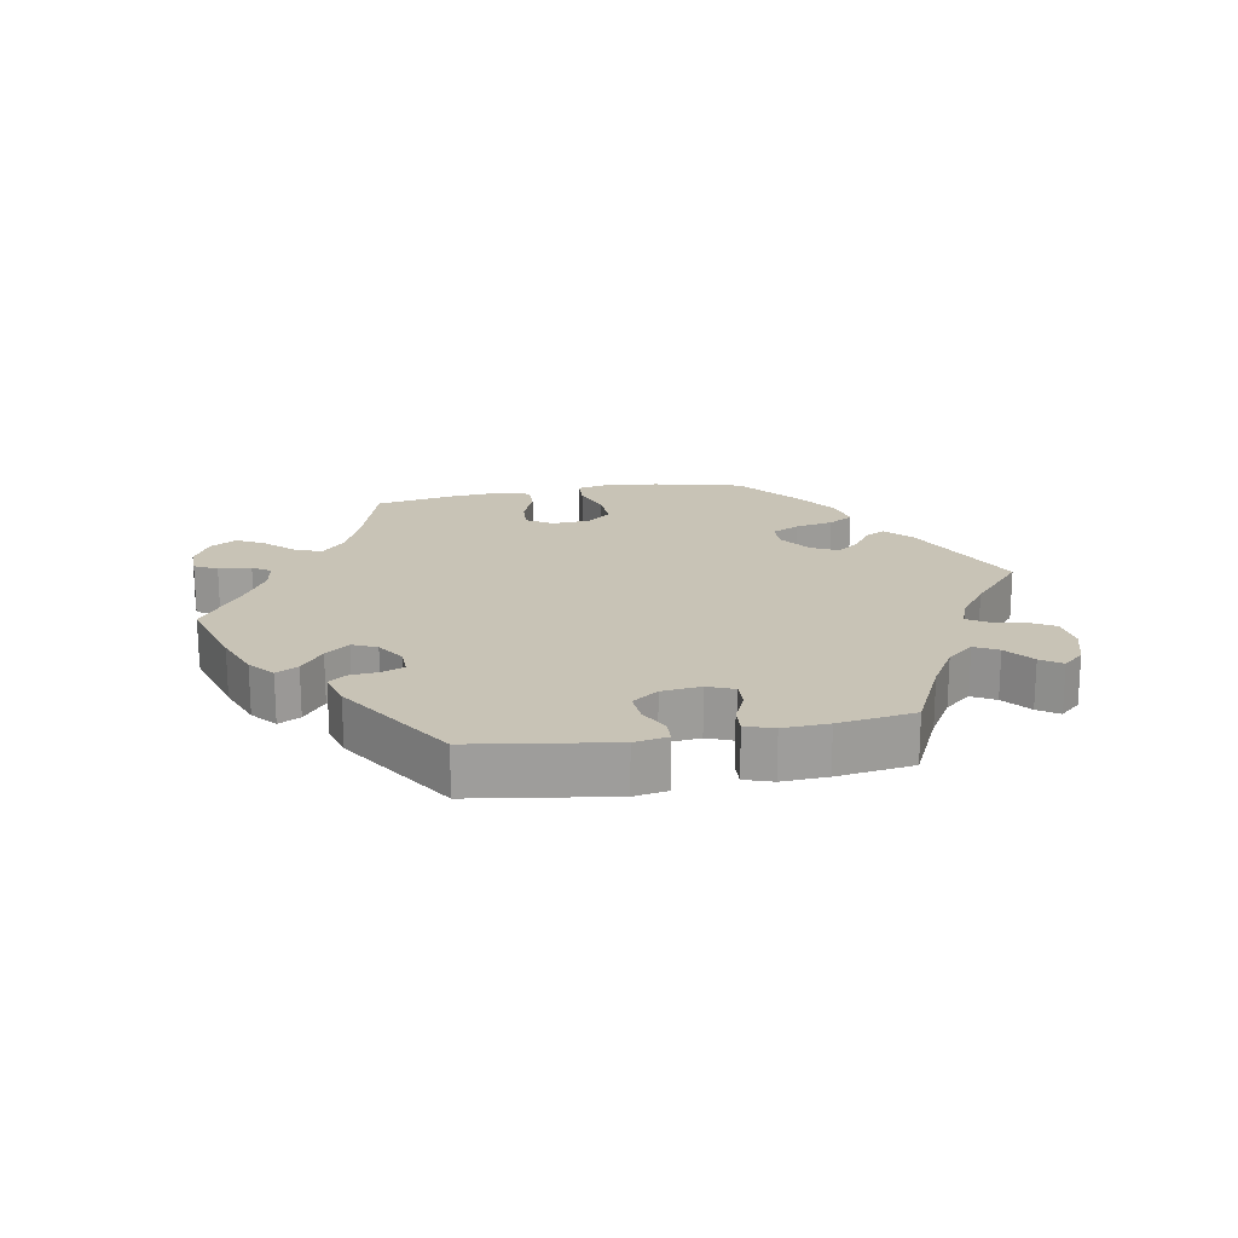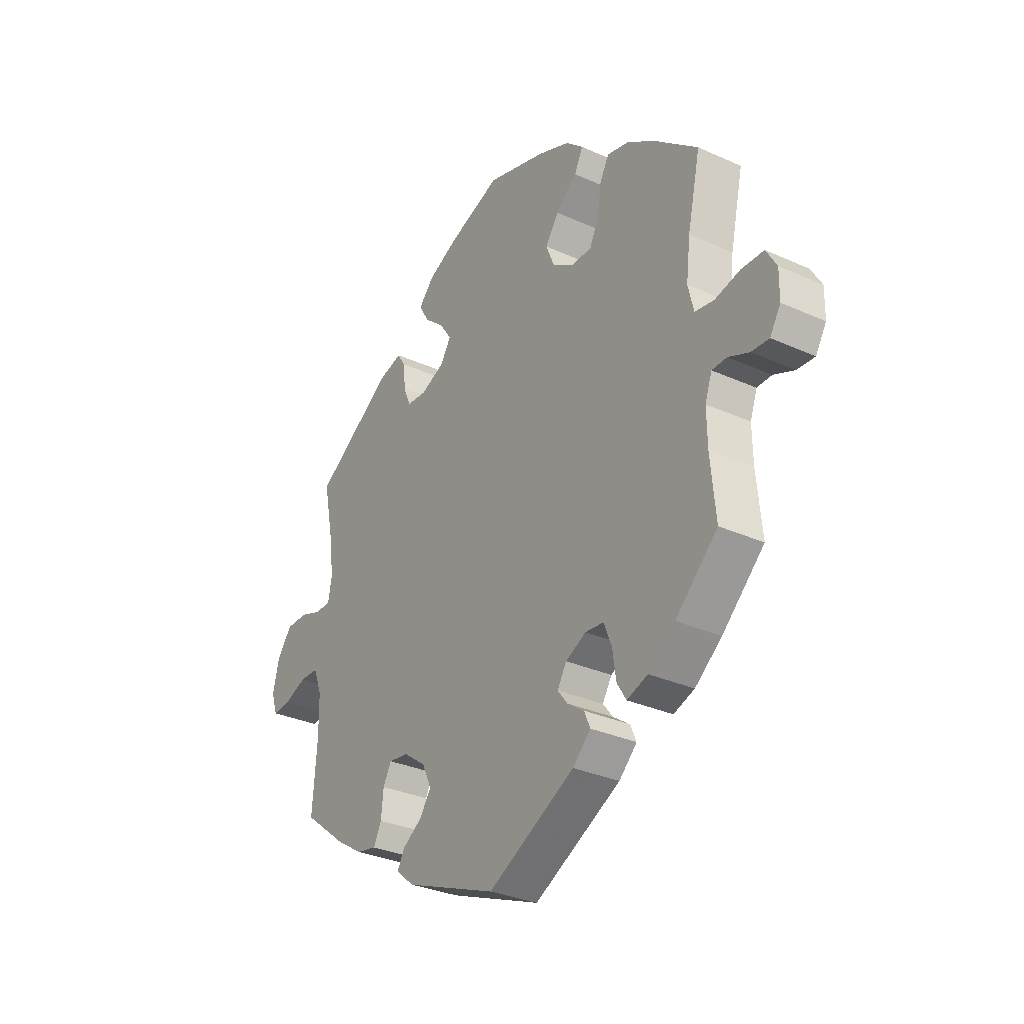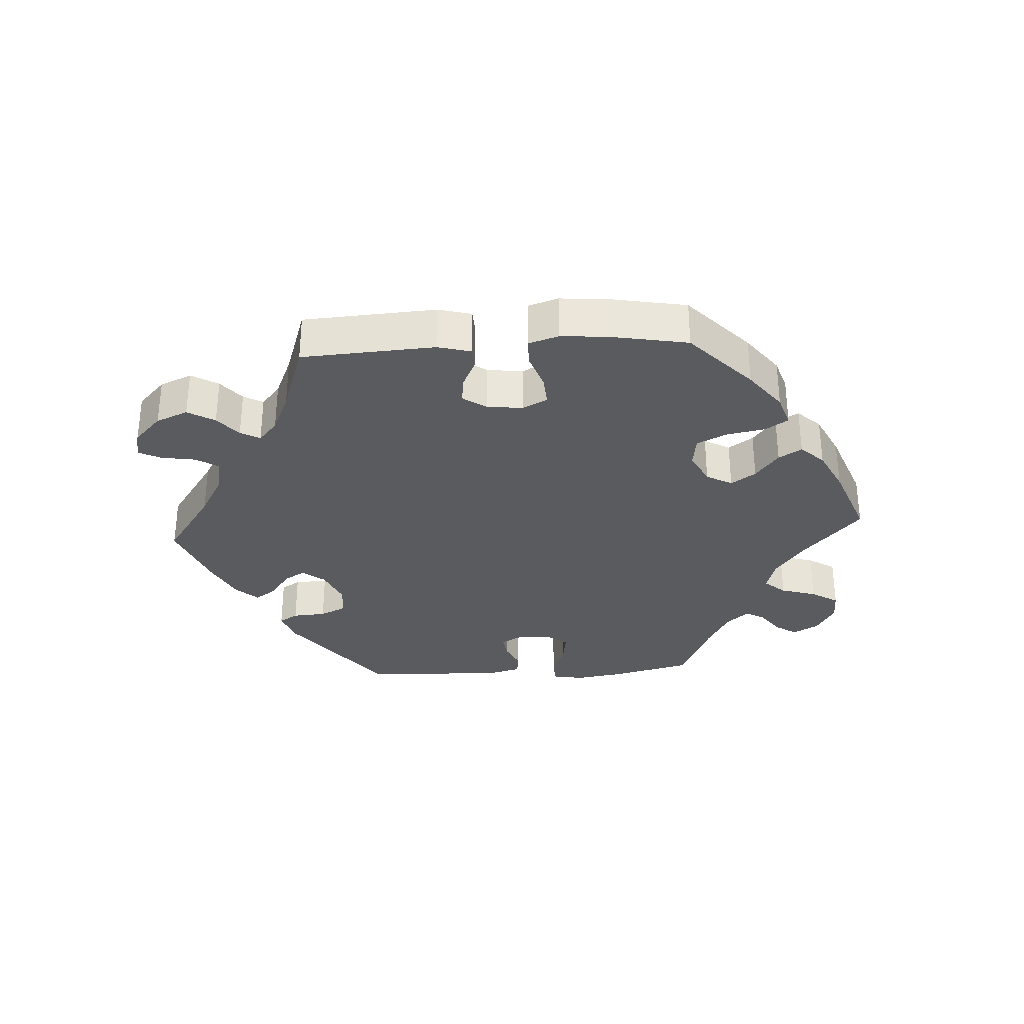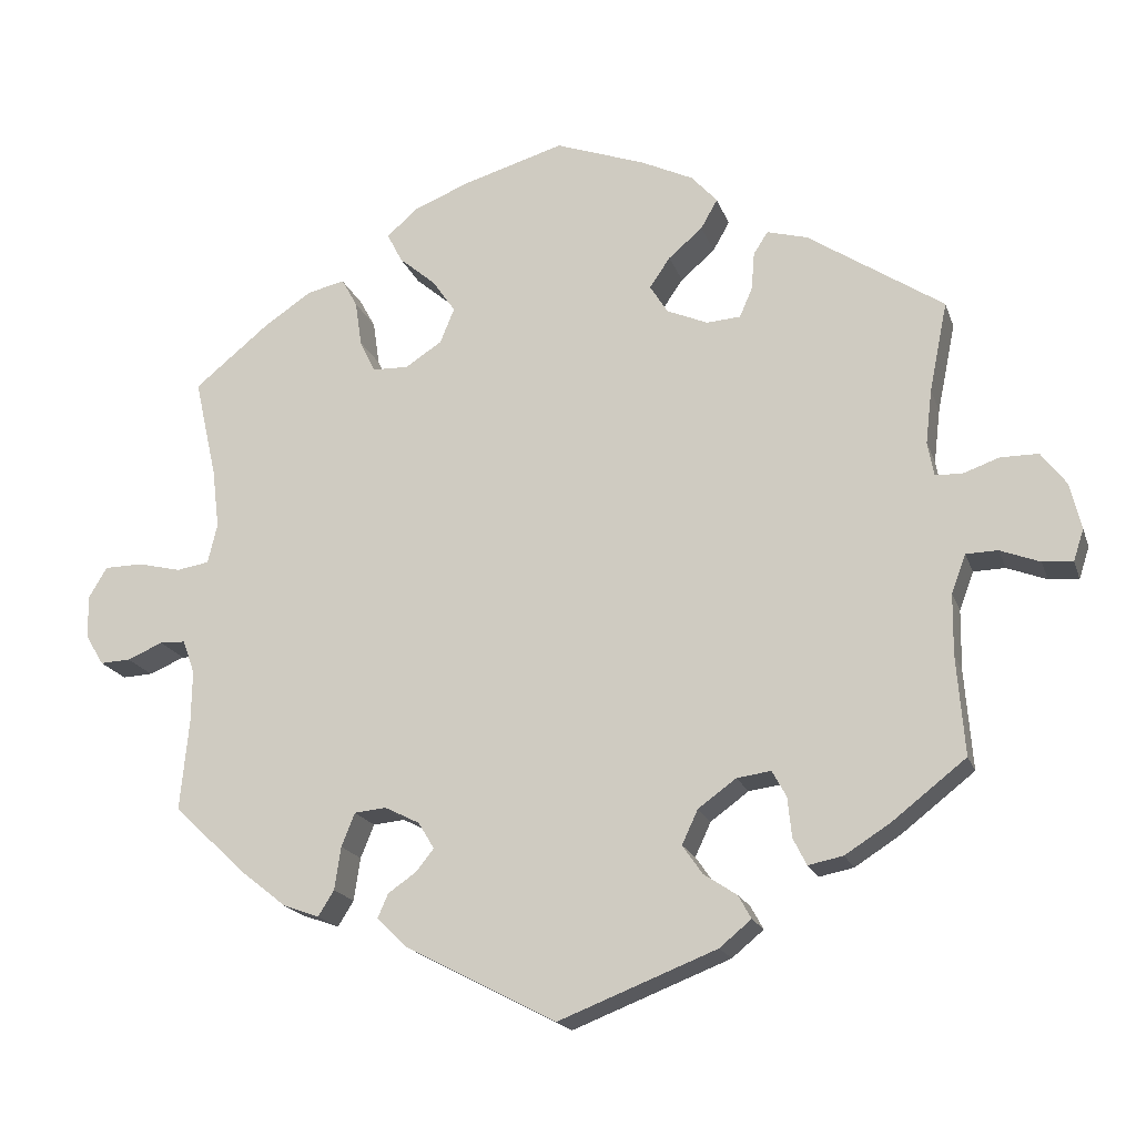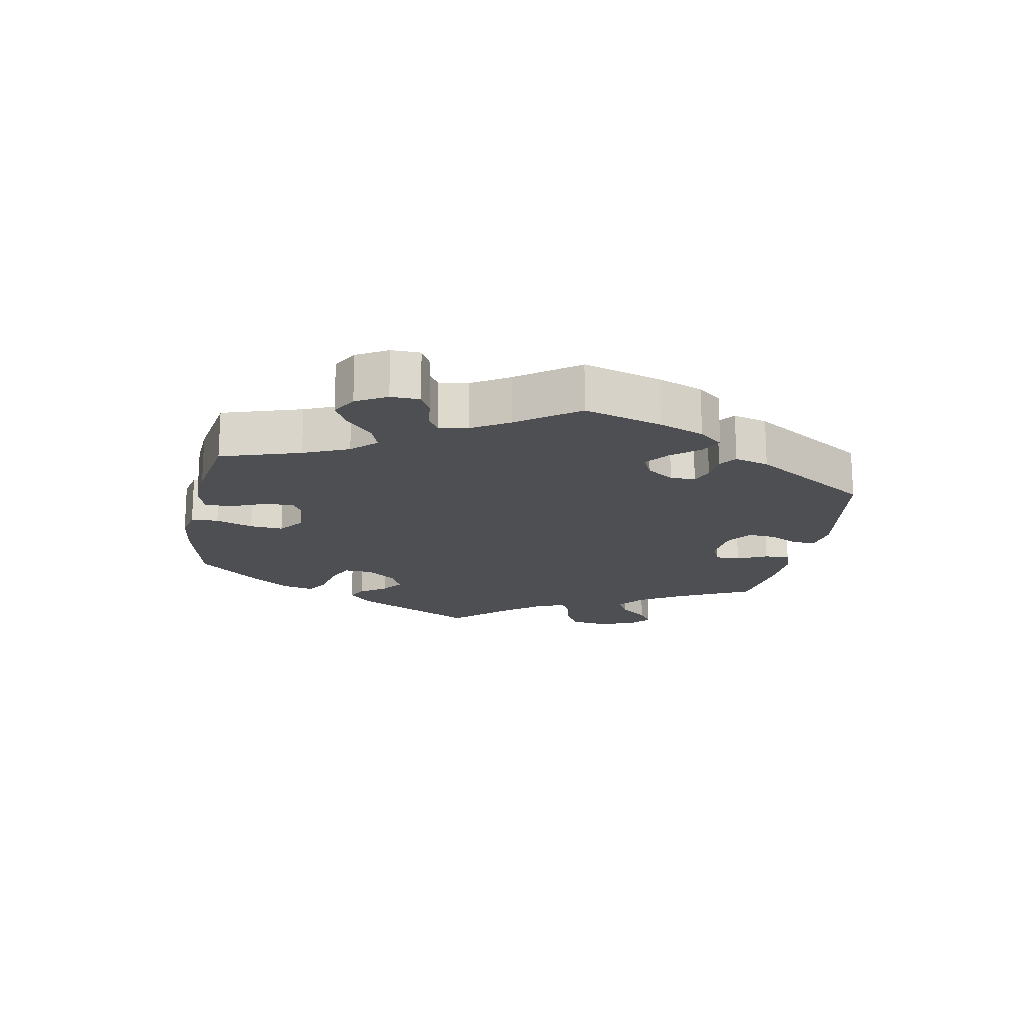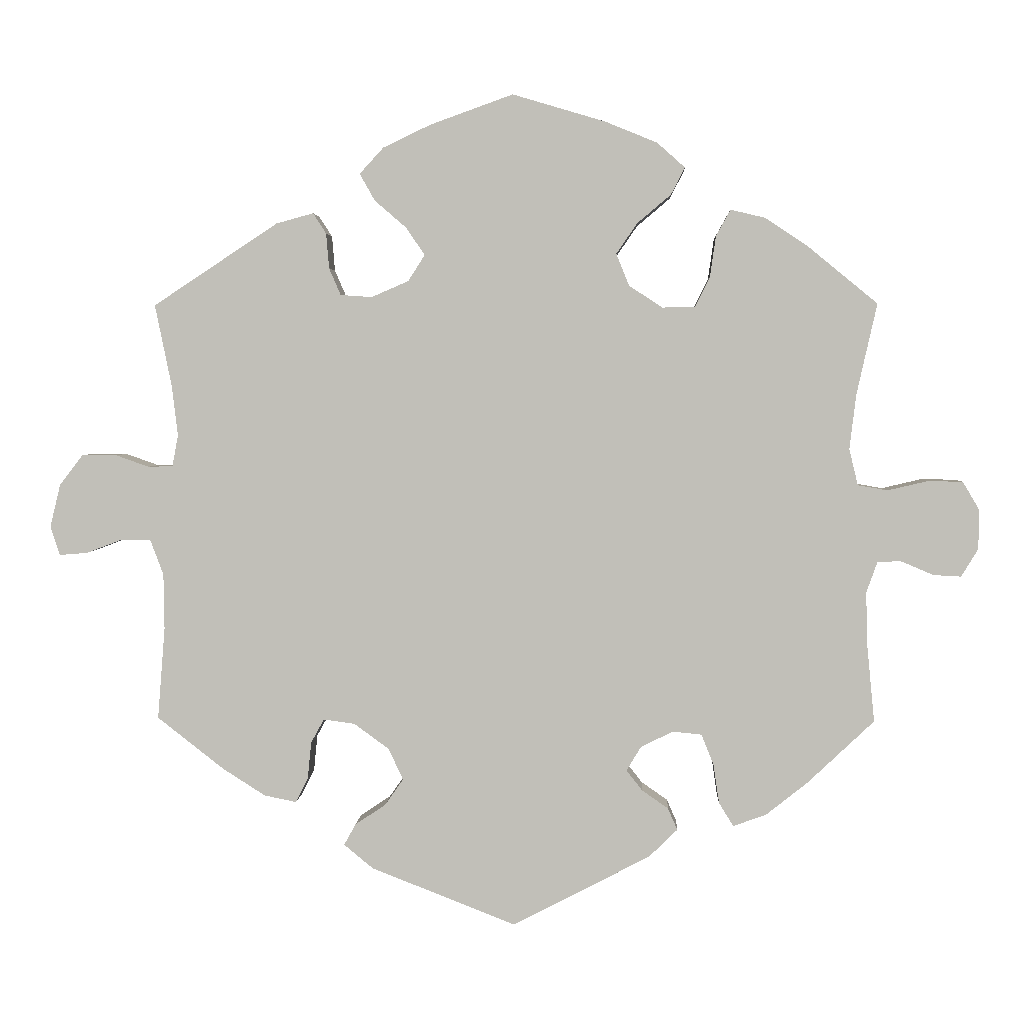
<metadata>
{"format":"obj","ext":"obj","renderer":"f3d","projection":"perspective","resolution":1024,"background":"white","views":[{"elev":19.5,"azim":-160.2,"up":"+Y"},{"elev":-31.2,"azim":57.2,"up":"+Z"},{"elev":-32.5,"azim":-26.6,"up":"+Y"},{"elev":-18.3,"azim":-164.2,"up":"+Z"},{"elev":-18.0,"azim":109.5,"up":"+Y"},{"elev":3.1,"azim":2.5,"up":"+Z"}]}
</metadata>
<code>
v -0.329 0.07 0.402
v -0.278 0.07 0.416
v -0.26 0.07 0.388
v -0.256 0.07 0.34
v -0.24 0.07 0.303
v -0.197 0.07 0.3
v -0.146 0.07 0.322
v -0.123 0.07 0.358
v -0.149 0.07 0.396
v -0.192 0.07 0.433
v -0.213 0.07 0.47
v -0.18 0.07 0.506
v -0.115 0.07 0.537
v -0.001 0.07 0.578
v 0.127 0.07 0.54
v 0.198 0.07 0.511
v 0.236 0.07 0.477
v 0.217 0.07 0.44
v 0.171 0.07 0.401
v 0.142 0.07 0.359
v 0.16 0.07 0.315
v 0.206 0.07 0.285
v 0.251 0.07 0.286
v 0.271 0.07 0.327
v 0.279 0.07 0.383
v 0.299 0.07 0.419
v 0.346 0.07 0.408
v 0.406 0.07 0.368
v 0.501 0.07 0.29
v 0.473 0.07 0.165
v 0.464 0.07 0.09
v 0.476 0.07 0.04
v 0.517 0.07 0.033
v 0.572 0.07 0.046
v 0.62 0.07 0.045
v 0.643 0.07 0.006
v 0.642 0.07 -0.048
v 0.619 0.07 -0.086
v 0.581 0.07 -0.084
v 0.536 0.07 -0.065
v 0.504 0.07 -0.066
v 0.489 0.07 -0.108
v 0.49 0.07 -0.174
v 0.501 0.07 -0.288
v 0.41 0.07 -0.374
v 0.352 0.07 -0.42
v 0.307 0.07 -0.436
v 0.287 0.07 -0.404
v 0.279 0.07 -0.35
v 0.262 0.07 -0.308
v 0.222 0.07 -0.304
v 0.178 0.07 -0.326
v 0.158 0.07 -0.359
v 0.18 0.07 -0.387
v 0.216 0.07 -0.412
v 0.229 0.07 -0.442
v 0.19 0.07 -0.48
v 0.001 0.07 -0.578
v -0.198 0.07 -0.5
v -0.238 0.07 -0.467
v -0.222 0.07 -0.438
v -0.18 0.07 -0.41
v -0.155 0.07 -0.374
v -0.175 0.07 -0.331
v -0.223 0.07 -0.296
v -0.266 0.07 -0.29
v -0.284 0.07 -0.323
v -0.289 0.07 -0.373
v -0.306 0.07 -0.407
v -0.35 0.07 -0.398
v -0.408 0.07 -0.361
v -0.5 0.07 -0.289
v -0.49 0.07 -0.163
v -0.491 0.07 -0.087
v -0.509 0.07 -0.039
v -0.549 0.07 -0.038
v -0.599 0.07 -0.057
v -0.637 0.07 -0.06
v -0.65 0.07 -0.02
v -0.636 0.07 0.038
v -0.604 0.07 0.08
v -0.556 0.07 0.08
v -0.511 0.07 0.064
v -0.477 0.07 0.065
v -0.469 0.07 0.108
v -0.477 0.07 0.176
v -0.5 0.07 0.289
v -0.329 0 0.402
v -0.278 0 0.416
v -0.26 0 0.388
v -0.256 0 0.34
v -0.24 0 0.303
v -0.197 0 0.3
v -0.146 0 0.322
v -0.123 0 0.358
v -0.149 0 0.396
v -0.192 0 0.433
v -0.213 0 0.47
v -0.18 0 0.506
v -0.115 0 0.537
v -0.001 0 0.578
v 0.127 0 0.54
v 0.198 0 0.511
v 0.236 0 0.477
v 0.217 0 0.44
v 0.171 0 0.401
v 0.142 0 0.359
v 0.16 0 0.315
v 0.206 0 0.285
v 0.251 0 0.286
v 0.271 0 0.327
v 0.279 0 0.383
v 0.299 0 0.419
v 0.346 0 0.408
v 0.406 0 0.368
v 0.501 0 0.29
v 0.473 0 0.165
v 0.464 0 0.09
v 0.476 0 0.04
v 0.517 0 0.033
v 0.572 0 0.046
v 0.62 0 0.045
v 0.643 0 0.006
v 0.642 0 -0.048
v 0.619 0 -0.086
v 0.581 0 -0.084
v 0.536 0 -0.065
v 0.504 0 -0.066
v 0.489 0 -0.108
v 0.49 0 -0.174
v 0.501 0 -0.288
v 0.41 0 -0.374
v 0.352 0 -0.42
v 0.307 0 -0.436
v 0.287 0 -0.404
v 0.279 0 -0.35
v 0.262 0 -0.308
v 0.222 0 -0.304
v 0.178 0 -0.326
v 0.158 0 -0.359
v 0.18 0 -0.387
v 0.216 0 -0.412
v 0.229 0 -0.442
v 0.19 0 -0.48
v 0.001 0 -0.578
v -0.198 0 -0.5
v -0.238 0 -0.467
v -0.222 0 -0.438
v -0.18 0 -0.41
v -0.155 0 -0.374
v -0.175 0 -0.331
v -0.223 0 -0.296
v -0.266 0 -0.29
v -0.284 0 -0.323
v -0.289 0 -0.373
v -0.306 0 -0.407
v -0.35 0 -0.398
v -0.408 0 -0.361
v -0.5 0 -0.289
v -0.49 0 -0.163
v -0.491 0 -0.087
v -0.509 0 -0.039
v -0.549 0 -0.038
v -0.599 0 -0.057
v -0.637 0 -0.06
v -0.65 0 -0.02
v -0.636 0 0.038
v -0.604 0 0.08
v -0.556 0 0.08
v -0.511 0 0.064
v -0.477 0 0.065
v -0.469 0 0.108
v -0.477 0 0.176
v -0.5 0 0.289
f 86 87 1 2
f 85 86 2 3
f 84 85 3 4
f 80 81 82 83
f 80 83 84
f 79 80 84
f 76 77 78 79
f 75 76 79 84
f 74 75 84 4
f 70 71 72 73
f 67 68 69 70
f 66 67 70 73
f 65 66 73 74
f 59 60 61 62
f 59 62 63
f 58 59 63
f 57 58 63 64
f 54 55 56 57
f 53 54 57 64
f 46 47 48 49
f 46 49 50
f 43 44 45 46
f 42 43 46 50
f 41 42 50 51
f 37 38 39 40
f 37 40 41
f 36 37 41
f 33 34 35 36
f 32 33 36 41
f 27 28 29 30
f 27 30 31
f 24 25 26 27
f 23 24 27 31
f 22 23 31 32
f 16 17 18 19
f 16 19 20
f 15 16 20
f 14 15 20
f 13 14 20 21
f 9 10 11 12
f 8 9 12 13
f 65 74 4 5
f 52 53 64 65
f 52 65 5 6
f 51 52 6 7
f 41 51 7 8
f 21 22 32 41
f 8 13 21 41
f 89 88 174 173
f 90 89 173 172
f 91 90 172 171
f 170 169 168 167
f 171 170 167
f 171 167 166
f 166 165 164 163
f 171 166 163 162
f 91 171 162 161
f 160 159 158 157
f 157 156 155 154
f 160 157 154 153
f 161 160 153 152
f 149 148 147 146
f 150 149 146
f 150 146 145
f 151 150 145 144
f 144 143 142 141
f 151 144 141 140
f 136 135 134 133
f 137 136 133
f 133 132 131 130
f 137 133 130 129
f 138 137 129 128
f 127 126 125 124
f 128 127 124
f 128 124 123
f 123 122 121 120
f 128 123 120 119
f 117 116 115 114
f 118 117 114
f 114 113 112 111
f 118 114 111 110
f 119 118 110 109
f 106 105 104 103
f 107 106 103
f 107 103 102
f 107 102 101
f 108 107 101 100
f 99 98 97 96
f 100 99 96 95
f 92 91 161 152
f 152 151 140 139
f 93 92 152 139
f 94 93 139 138
f 95 94 138 128
f 128 119 109 108
f 128 108 100 95
f 1 88 89 2
f 2 89 90 3
f 3 90 91 4
f 4 91 92 5
f 5 92 93 6
f 6 93 94 7
f 7 94 95 8
f 8 95 96 9
f 9 96 97 10
f 10 97 98 11
f 11 98 99 12
f 12 99 100 13
f 13 100 101 14
f 14 101 102 15
f 15 102 103 16
f 16 103 104 17
f 17 104 105 18
f 18 105 106 19
f 19 106 107 20
f 20 107 108 21
f 21 108 109 22
f 22 109 110 23
f 23 110 111 24
f 24 111 112 25
f 25 112 113 26
f 26 113 114 27
f 27 114 115 28
f 28 115 116 29
f 29 116 117 30
f 30 117 118 31
f 31 118 119 32
f 32 119 120 33
f 33 120 121 34
f 34 121 122 35
f 35 122 123 36
f 36 123 124 37
f 37 124 125 38
f 38 125 126 39
f 39 126 127 40
f 40 127 128 41
f 41 128 129 42
f 42 129 130 43
f 43 130 131 44
f 44 131 132 45
f 45 132 133 46
f 46 133 134 47
f 47 134 135 48
f 48 135 136 49
f 49 136 137 50
f 50 137 138 51
f 51 138 139 52
f 52 139 140 53
f 53 140 141 54
f 54 141 142 55
f 55 142 143 56
f 56 143 144 57
f 57 144 145 58
f 58 145 146 59
f 59 146 147 60
f 60 147 148 61
f 61 148 149 62
f 62 149 150 63
f 63 150 151 64
f 64 151 152 65
f 65 152 153 66
f 66 153 154 67
f 67 154 155 68
f 68 155 156 69
f 69 156 157 70
f 70 157 158 71
f 71 158 159 72
f 72 159 160 73
f 73 160 161 74
f 74 161 162 75
f 75 162 163 76
f 76 163 164 77
f 77 164 165 78
f 78 165 166 79
f 79 166 167 80
f 80 167 168 81
f 81 168 169 82
f 82 169 170 83
f 83 170 171 84
f 84 171 172 85
f 85 172 173 86
f 86 173 174 87
f 87 174 88 1

</code>
